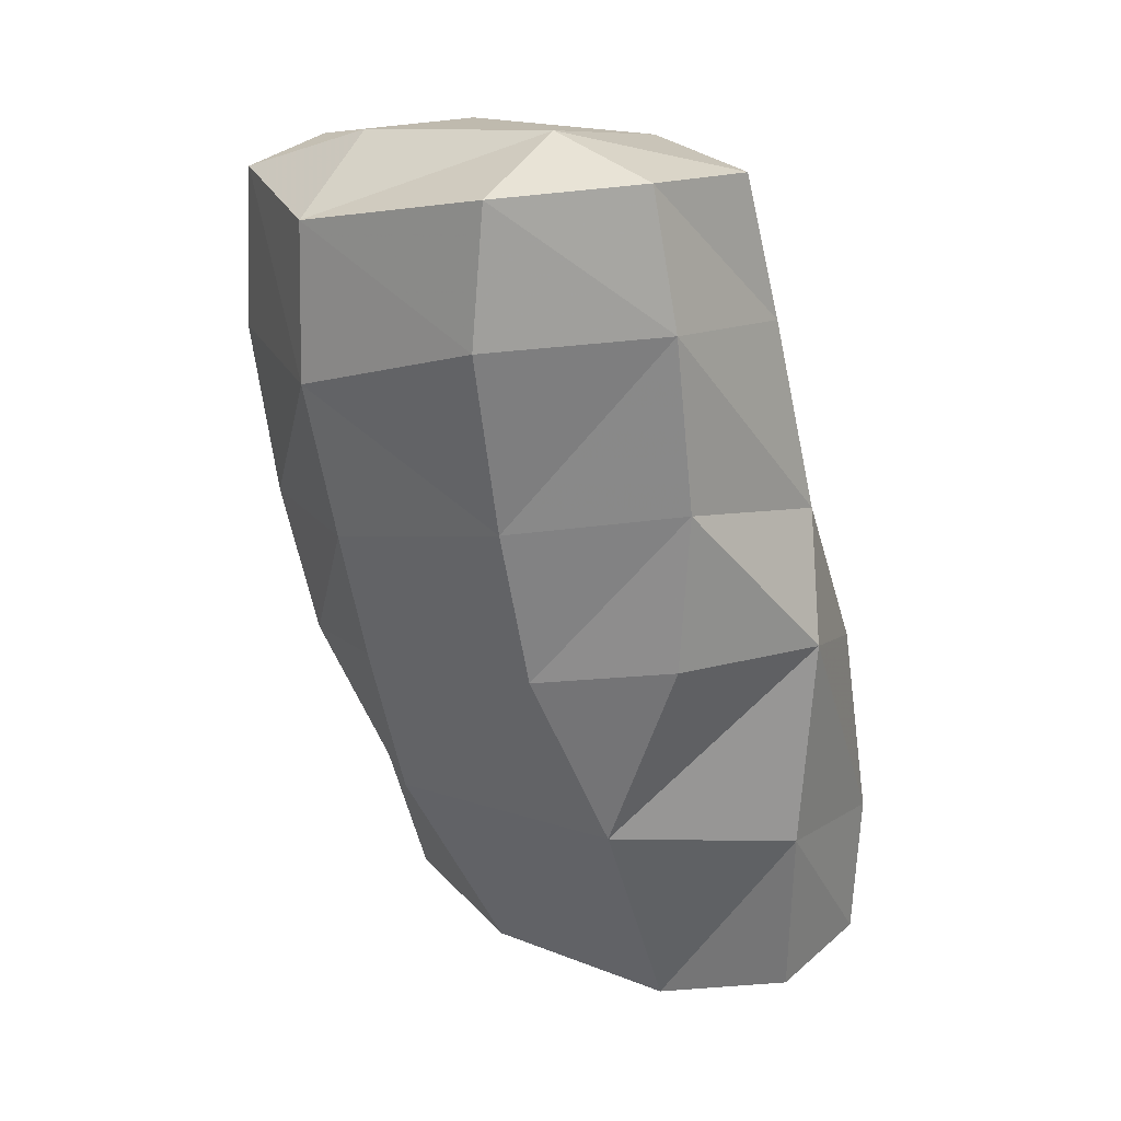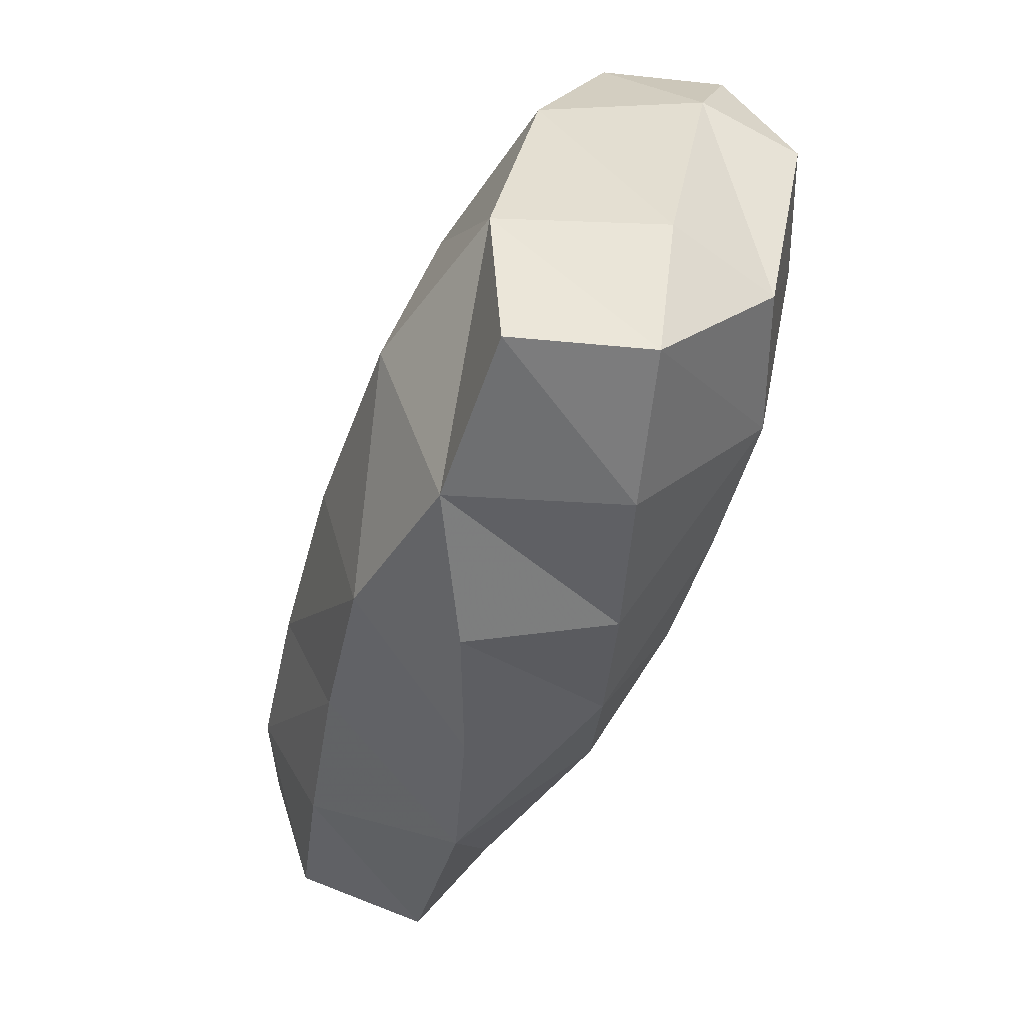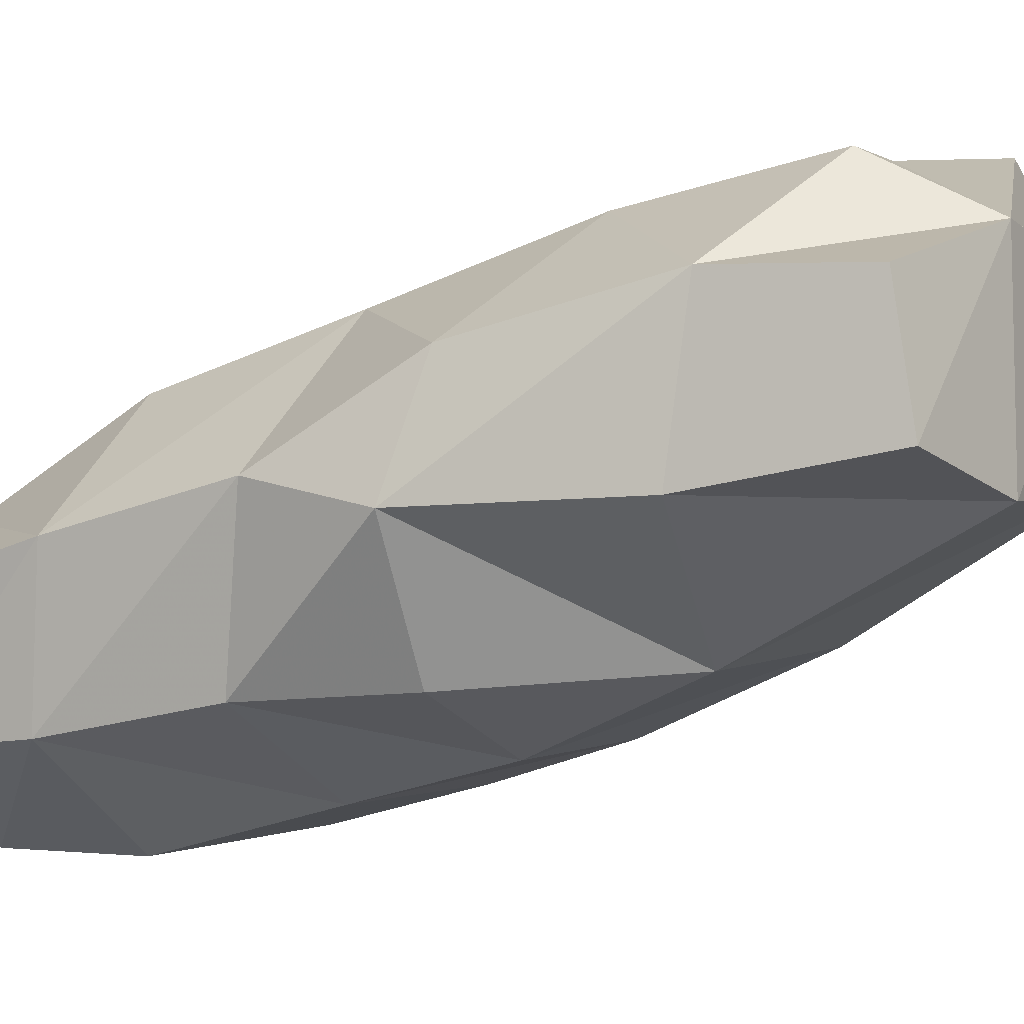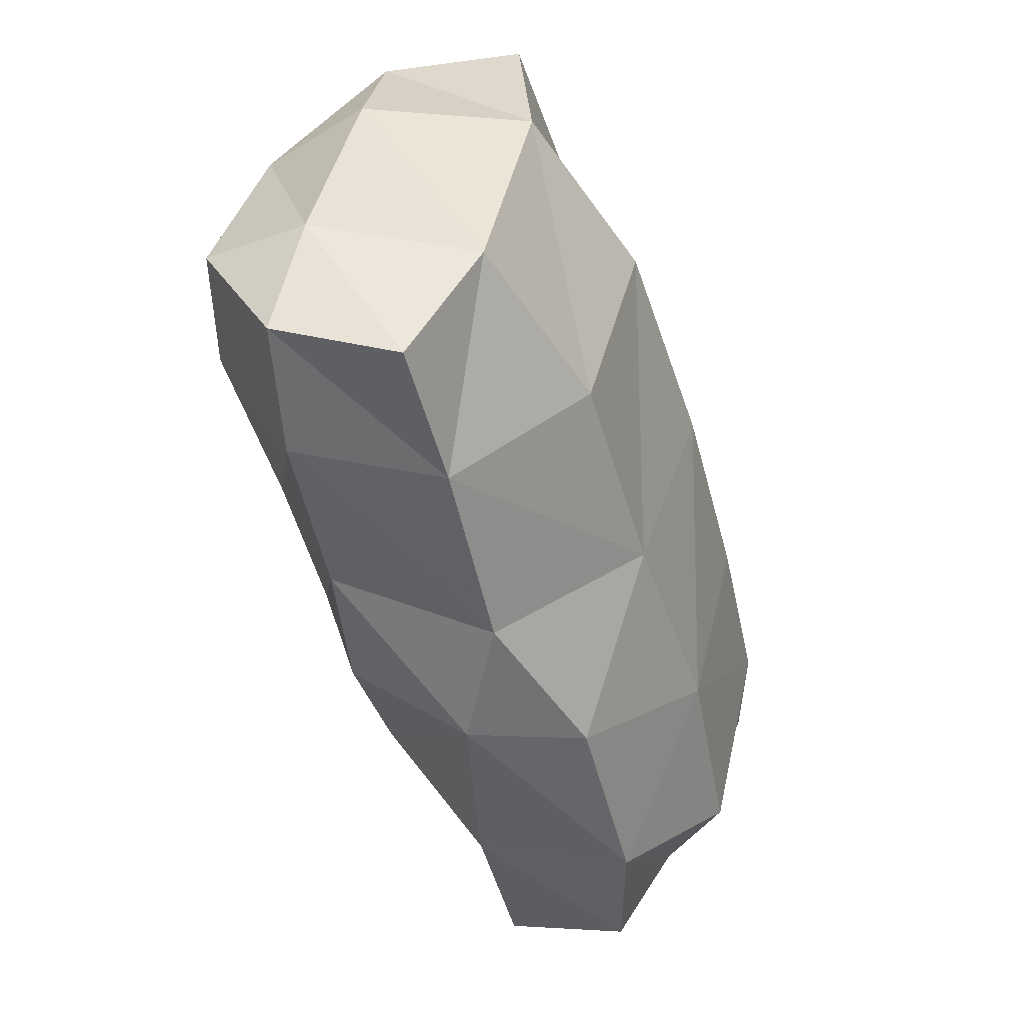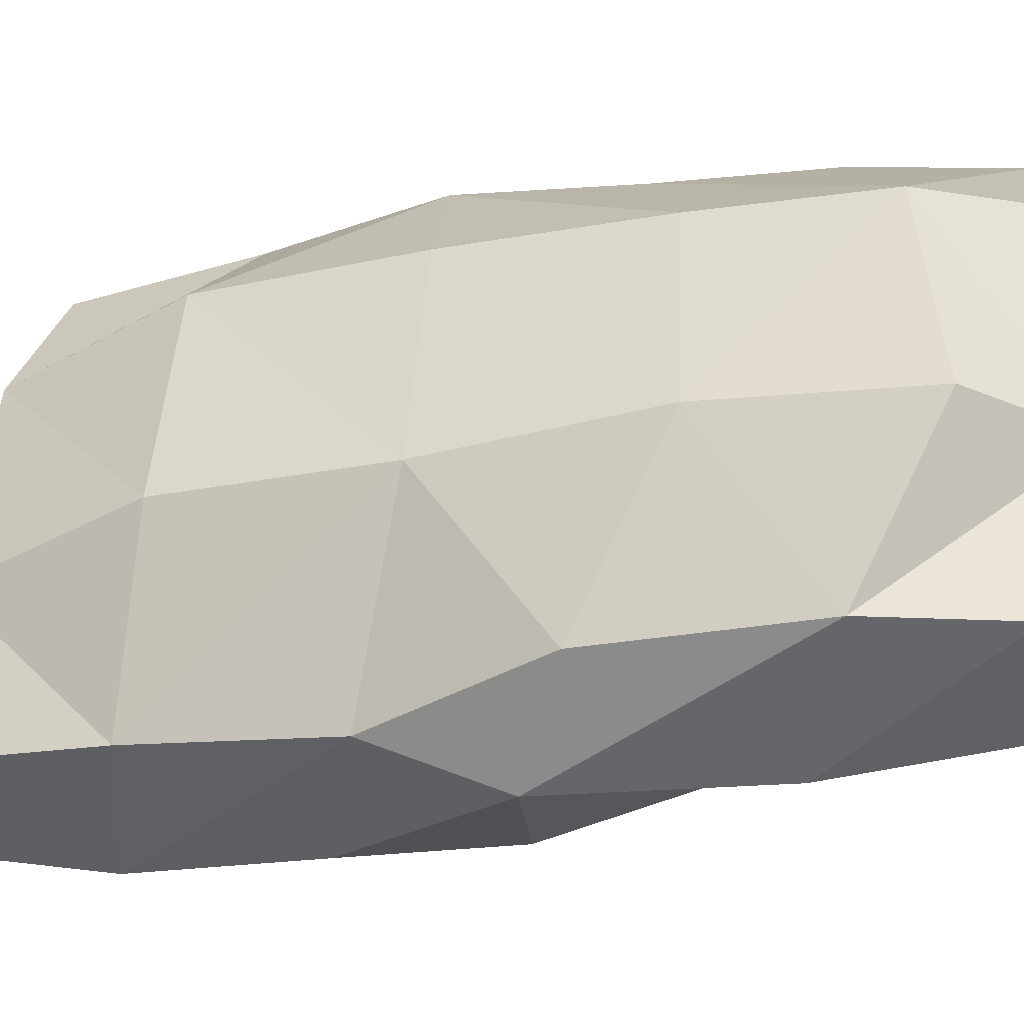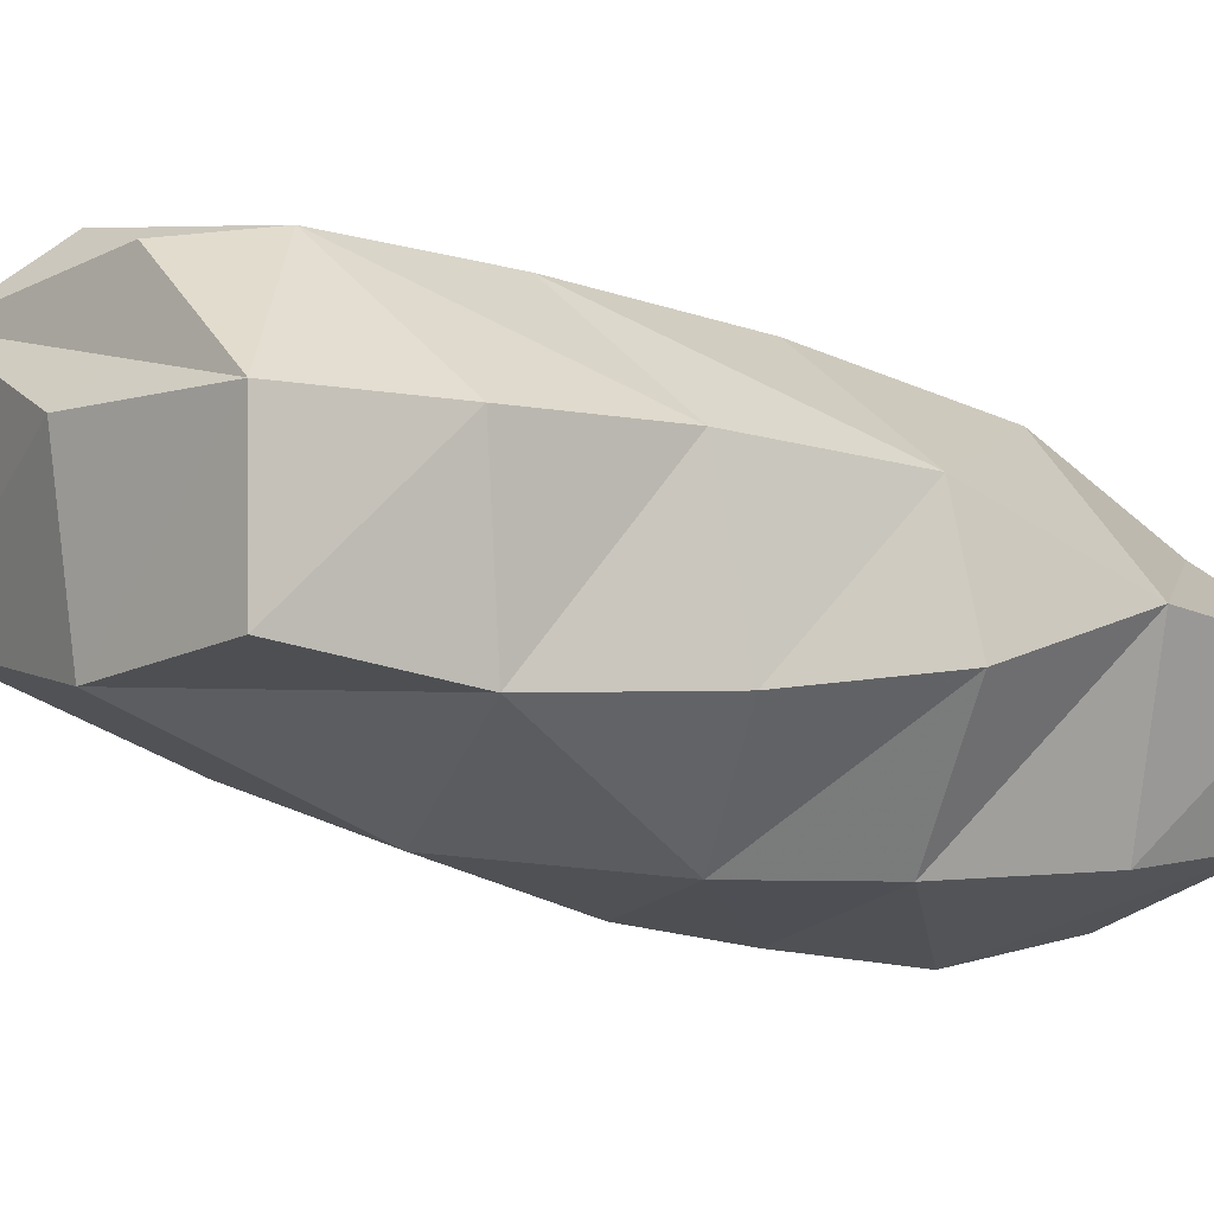
<metadata>
{"format":"obj","ext":"obj","renderer":"f3d","projection":"perspective","resolution":1024,"background":"white","views":[{"elev":16.4,"azim":36.9,"up":"+Z"},{"elev":38.1,"azim":-80.6,"up":"+Z"},{"elev":-0.2,"azim":114.3,"up":"+Y"},{"elev":42.8,"azim":99.0,"up":"+Z"},{"elev":43.1,"azim":94.9,"up":"+Y"},{"elev":10.8,"azim":-125.5,"up":"+Y"}]}
</metadata>
<code>
v -0.04968 2.164 1.482
v -0.02101 2.171 1.486
v 0.01842 2.169 1.486
v 0.04207 2.16 1.482
v -0.04474 2.14 1.479
v -0.01929 2.141 1.487
v 0.0199 2.14 1.489
v 0.03985 2.138 1.483
v -0.01816 2.123 1.474
v 0.01998 2.122 1.48
v -0.02152 2.19 1.457
v 0.01723 2.187 1.457
v -0.05244 2.174 1.452
v 0.04378 2.167 1.458
v -0.04864 2.142 1.451
v -0.01882 2.123 1.447
v 0.043 2.14 1.46
v 0.01795 2.122 1.457
v -0.04713 2.191 1.423
v -0.01847 2.203 1.422
v 0.01885 2.198 1.422
v -0.0549 2.17 1.422
v 0.04659 2.175 1.426
v -0.04476 2.144 1.421
v -0.01839 2.13 1.42
v 0.01626 2.13 1.426
v 0.04237 2.145 1.43
v -0.04315 2.198 1.393
v -0.01762 2.212 1.388
v 0.01807 2.21 1.387
v 0.04472 2.191 1.4
v -0.05121 2.171 1.394
v 0.05125 2.171 1.404
v -0.03901 2.147 1.396
v -0.01887 2.138 1.398
v 0.01677 2.137 1.4
v 0.03909 2.147 1.403
v 0.01939 2.216 1.353
v -0.04331 2.202 1.365
v -0.01726 2.219 1.359
v 0.0445 2.2 1.365
v -0.04734 2.174 1.364
v 0.04718 2.172 1.368
v -0.0227 2.151 1.368
v 0.02356 2.15 1.37
v -0.01564 2.218 1.341
v -0.03967 2.206 1.34
v -0.01605 2.201 1.33
v 0.01683 2.207 1.333
v 0.04301 2.199 1.341
v -0.04456 2.182 1.337
v -0.0182 2.173 1.332
v 0.02002 2.171 1.332
v 0.04256 2.178 1.338
g Group50755
f 2 1 5 6
f 3 2 6 7
f 4 3 7 8
g Group19412
f 5 9 6
g Group50755
f 7 6 9 10
f 10 8 7
g Group19412
f 13 1 2 11
g Group50755
f 2 3 12 11
g Group19412
f 3 4 14 12
f 1 13 15 5
f 14 4 8 17
f 5 15 16 9
f 9 16 18 10
f 10 18 17 8
f 19 13 11 20
f 21 20 11 12
f 13 19 22
f 14 23 21 12
f 13 22 24 15
f 23 14 17 27
f 24 25 16 15
f 16 25 26 18
f 26 27 17 18
f 29 28 19 20
f 30 29 20 21
f 21 23 31 30
f 19 28 32 22
f 31 23 33
f 22 32 34 24
f 33 23 27 37
f 34 35 25 24
f 35 36 26 25
f 36 37 27 26
f 40 39 28 29
f 40 29 30 38
f 30 31 41 38
f 28 39 42 32
f 41 31 33 43
f 42 44 34 32
f 45 43 33 37
f 34 44 35
f 44 45 36 35
f 45 37 36
f 47 39 40 46
f 40 38 49 46
f 41 50 49 38
f 39 47 51 42
f 50 41 43 54
f 42 51 52 44
g Group60755
f 52 53 45 44
f 53 54 43 45
f 47 46 49 48
f 47 48 52 51
f 48 49 53 52
f 49 50 54 53

</code>
